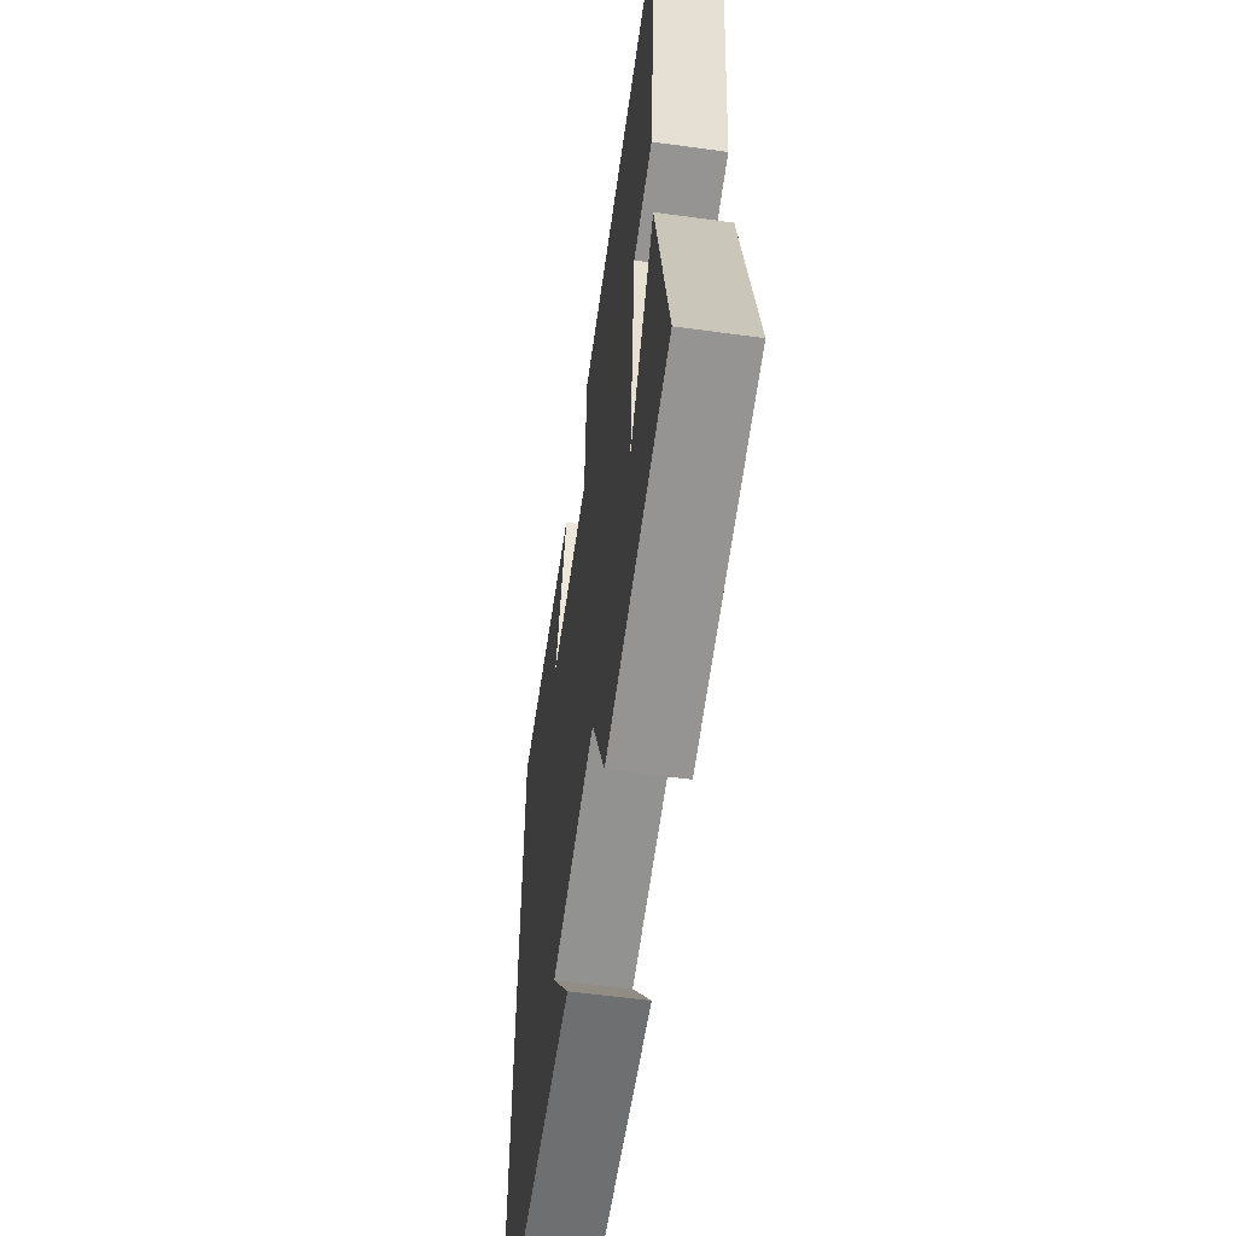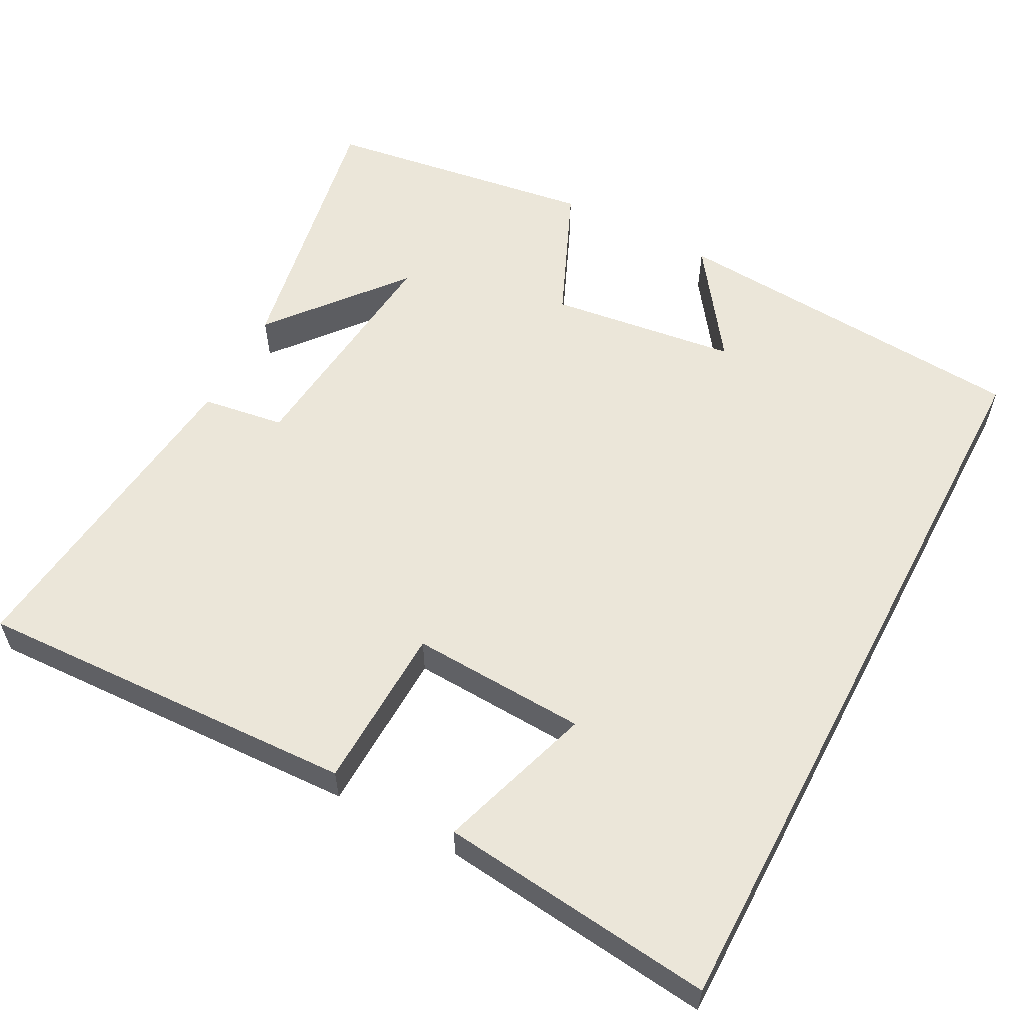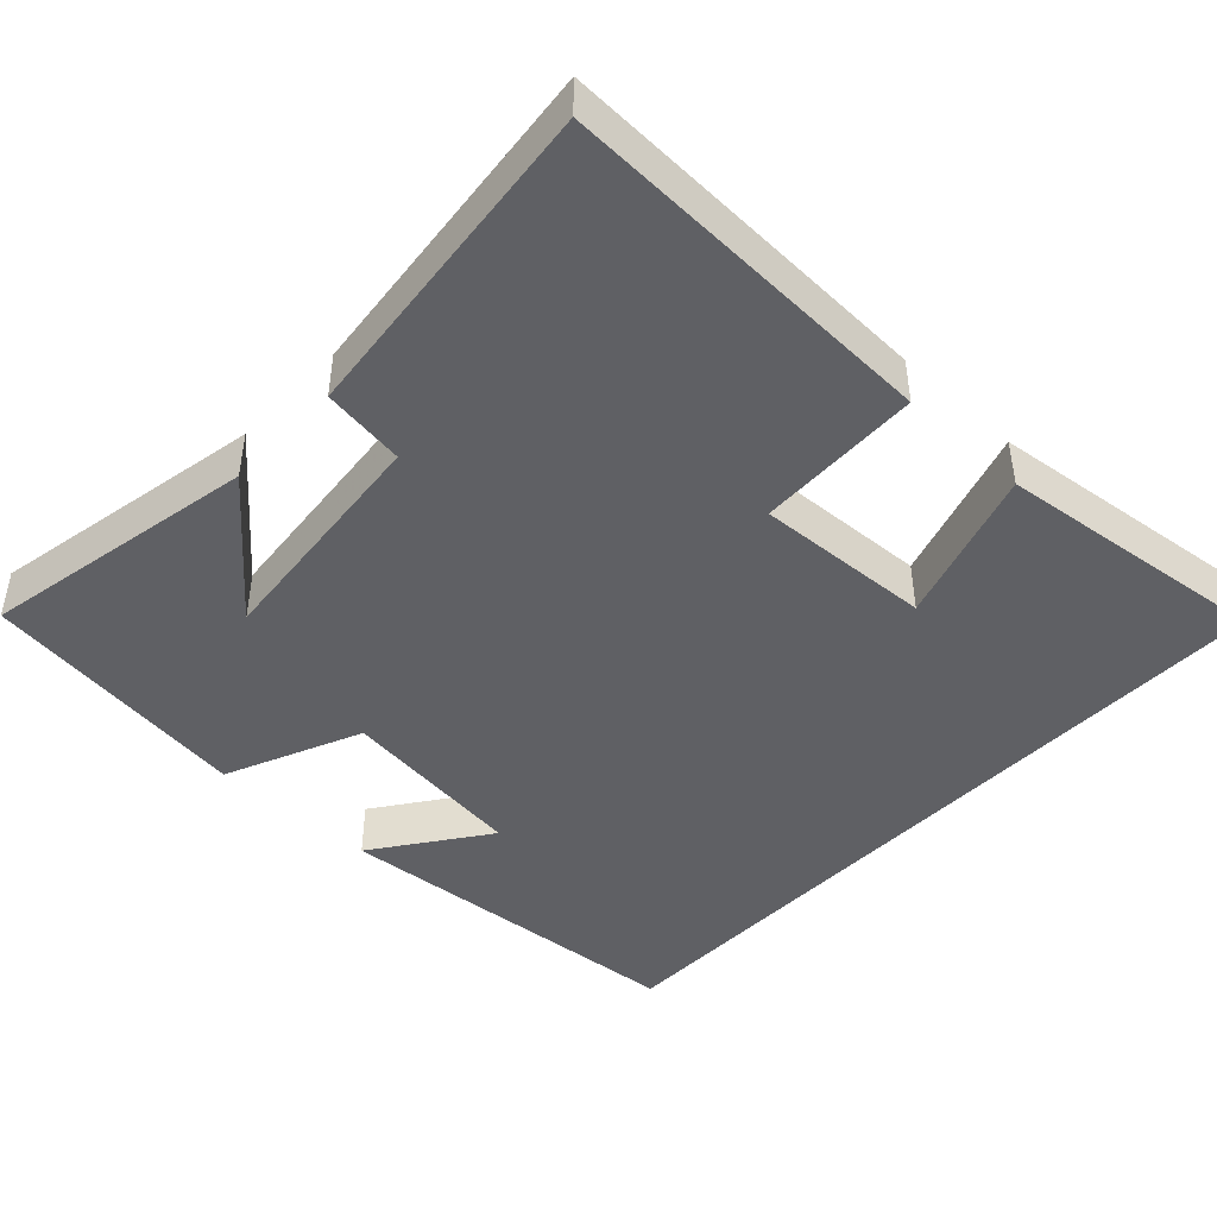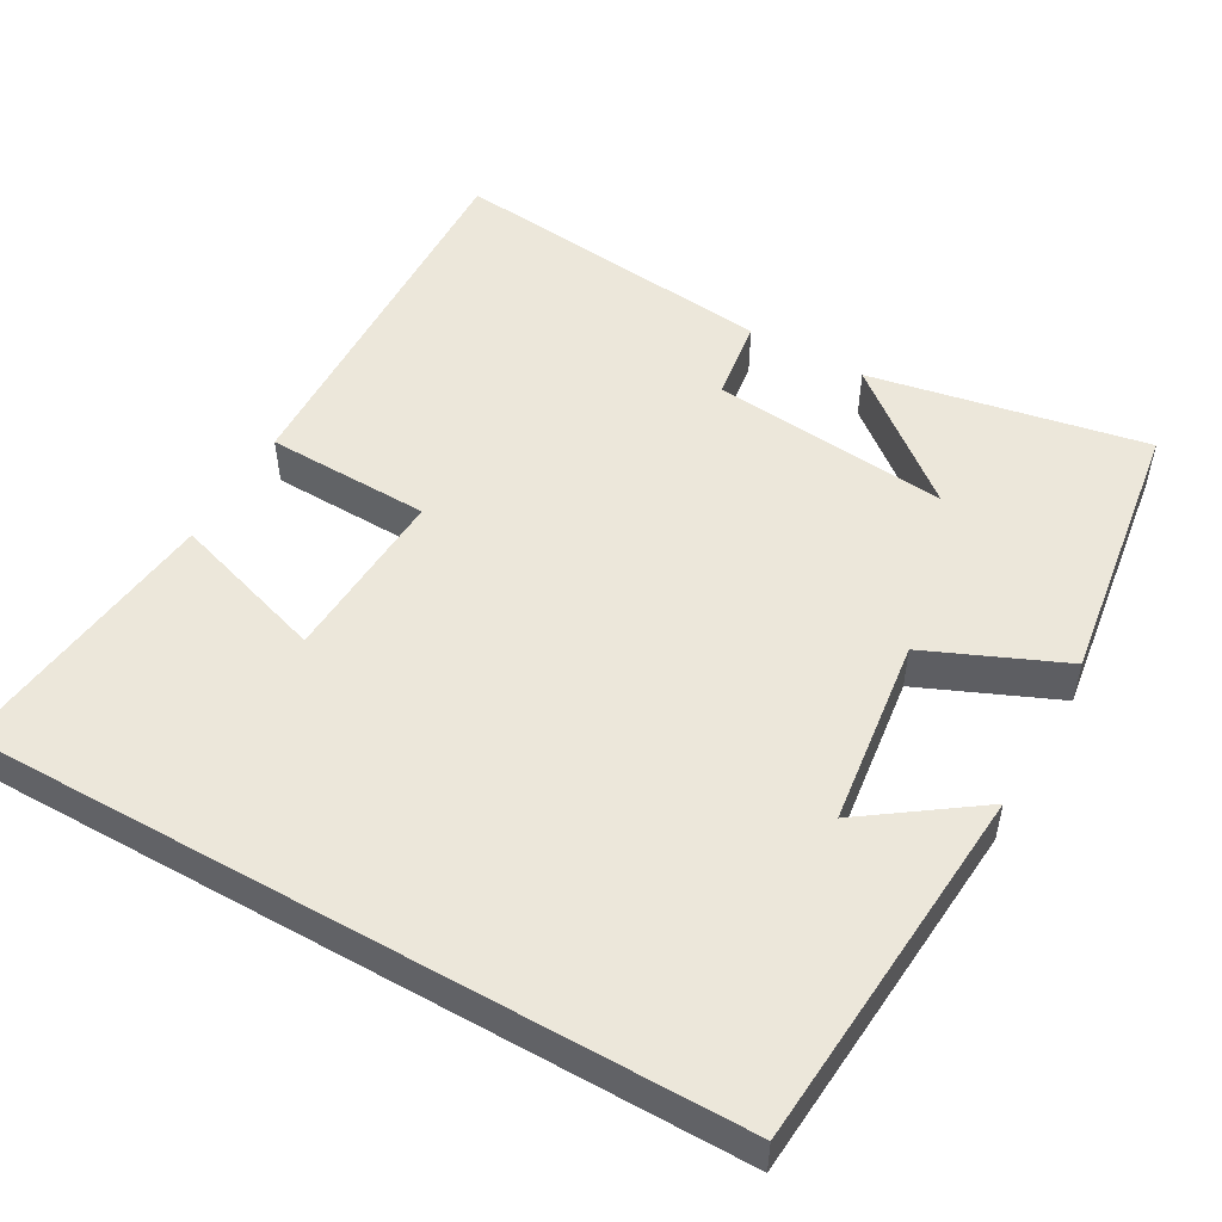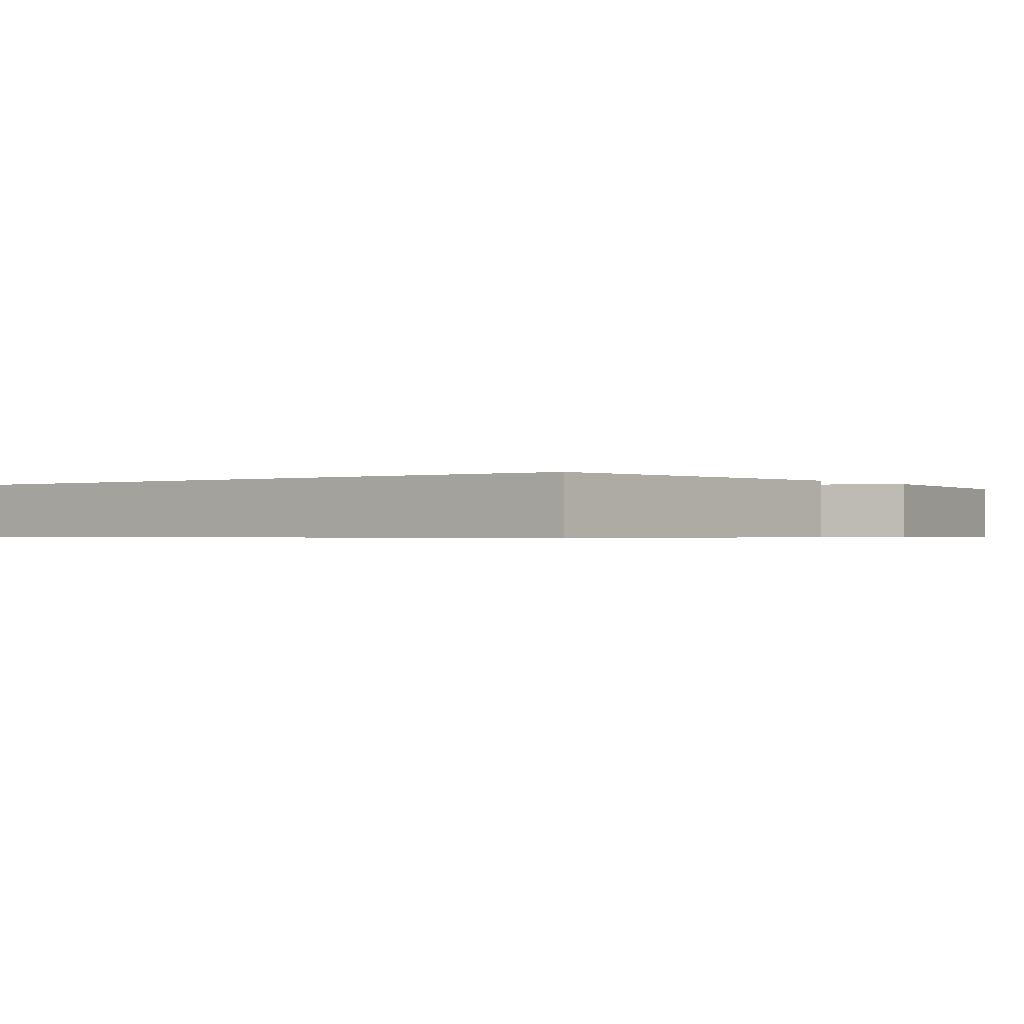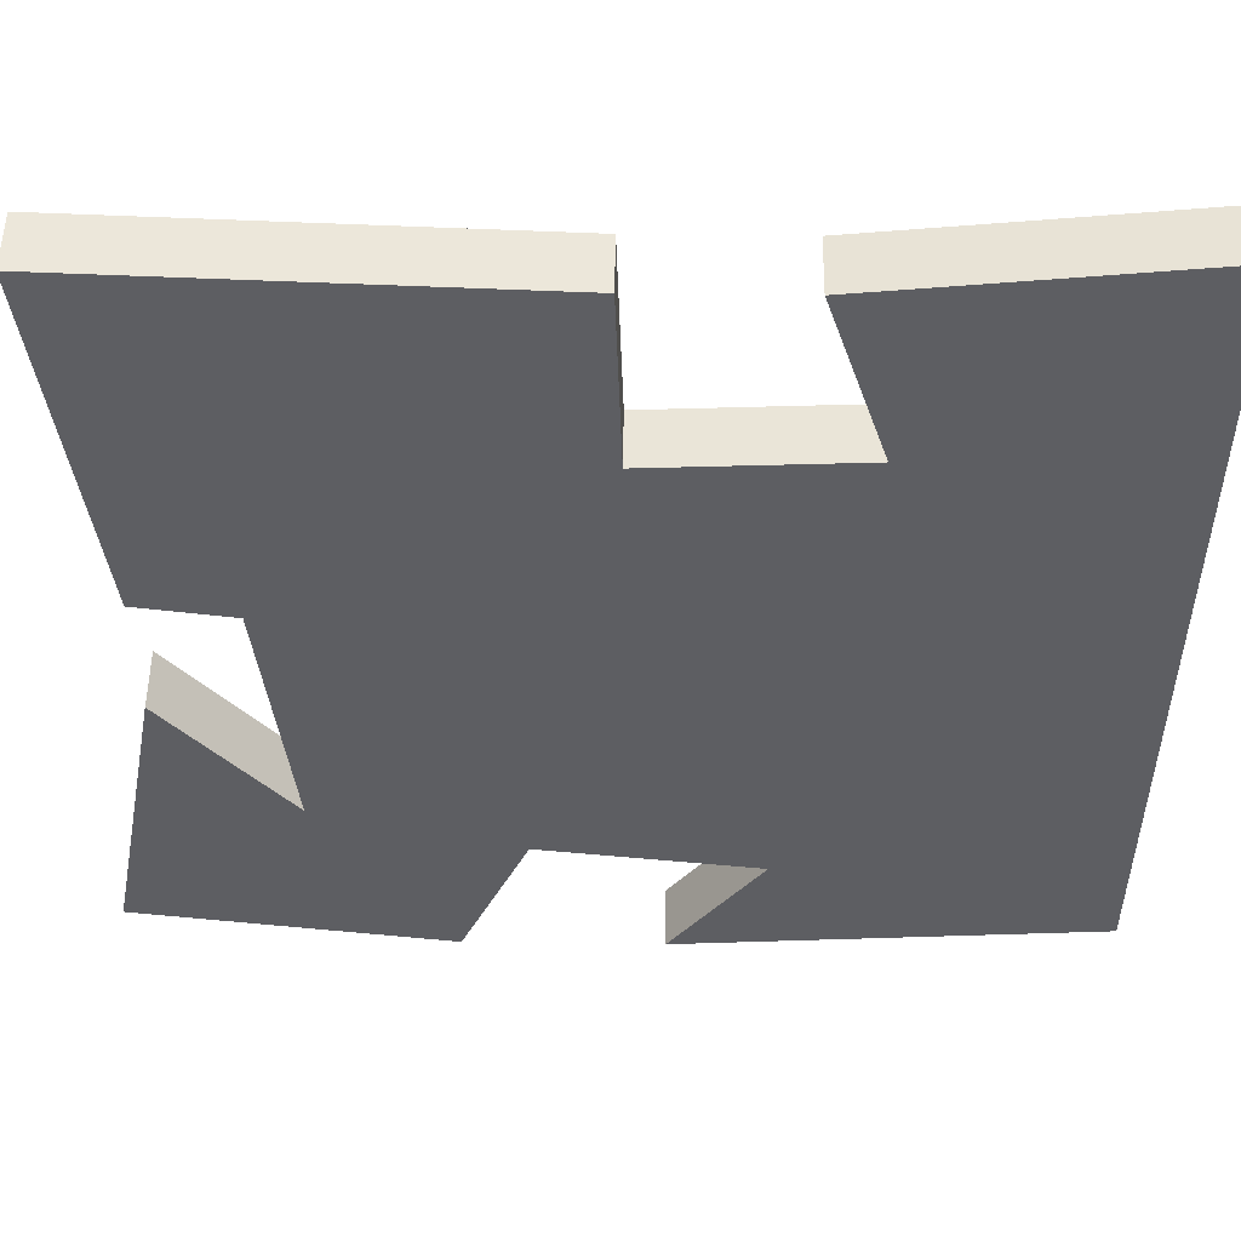
<metadata>
{"format":"obj","ext":"obj","renderer":"f3d","projection":"perspective","resolution":1024,"background":"white","views":[{"elev":-58.9,"azim":-98.0,"up":"+Z"},{"elev":57.3,"azim":27.8,"up":"+Y"},{"elev":-44.4,"azim":-43.2,"up":"+Y"},{"elev":51.0,"azim":119.5,"up":"+Y"},{"elev":-0.6,"azim":127.8,"up":"+Y"},{"elev":51.5,"azim":0.8,"up":"+Z"}]}
</metadata>
<code>
v -0.549 0.07 0.519
v -0.039 0.07 0.5
v -0.032 0.07 0.281
v 0.202 0.07 0.293
v 0.135 0.07 0.5
v 0.5 0.07 0.542
v 0.5 0.07 -0.463
v 0.015 0.07 -0.5
v 0.121 0.07 -0.351
v -0.129 0.07 -0.319
v -0.207 0.07 -0.5
v -0.569 0.07 -0.448
v -0.5 0.07 -0.08
v -0.358 0.07 -0.254
v -0.39 0.07 0.062
v -0.5 0.07 0.078
v -0.549 0 0.519
v -0.039 0 0.5
v -0.032 0 0.281
v 0.202 0 0.293
v 0.135 0 0.5
v 0.5 0 0.542
v 0.5 0 -0.463
v 0.015 0 -0.5
v 0.121 0 -0.351
v -0.129 0 -0.319
v -0.207 0 -0.5
v -0.569 0 -0.448
v -0.5 0 -0.08
v -0.358 0 -0.254
v -0.39 0 0.062
v -0.5 0 0.078
f 1 2 3
f 16 1 3
f 15 16 3
f 14 15 3 4
f 11 12 13 14
f 10 11 14
f 9 10 14 4
f 7 8 9
f 7 9 4
f 4 5 6 7
f 19 18 17
f 19 17 32
f 19 32 31
f 20 19 31 30
f 30 29 28 27
f 30 27 26
f 20 30 26 25
f 25 24 23
f 20 25 23
f 23 22 21 20
f 1 17 18 2
f 2 18 19 3
f 3 19 20 4
f 4 20 21 5
f 5 21 22 6
f 6 22 23 7
f 7 23 24 8
f 8 24 25 9
f 9 25 26 10
f 10 26 27 11
f 11 27 28 12
f 12 28 29 13
f 13 29 30 14
f 14 30 31 15
f 15 31 32 16
f 16 32 17 1

</code>
